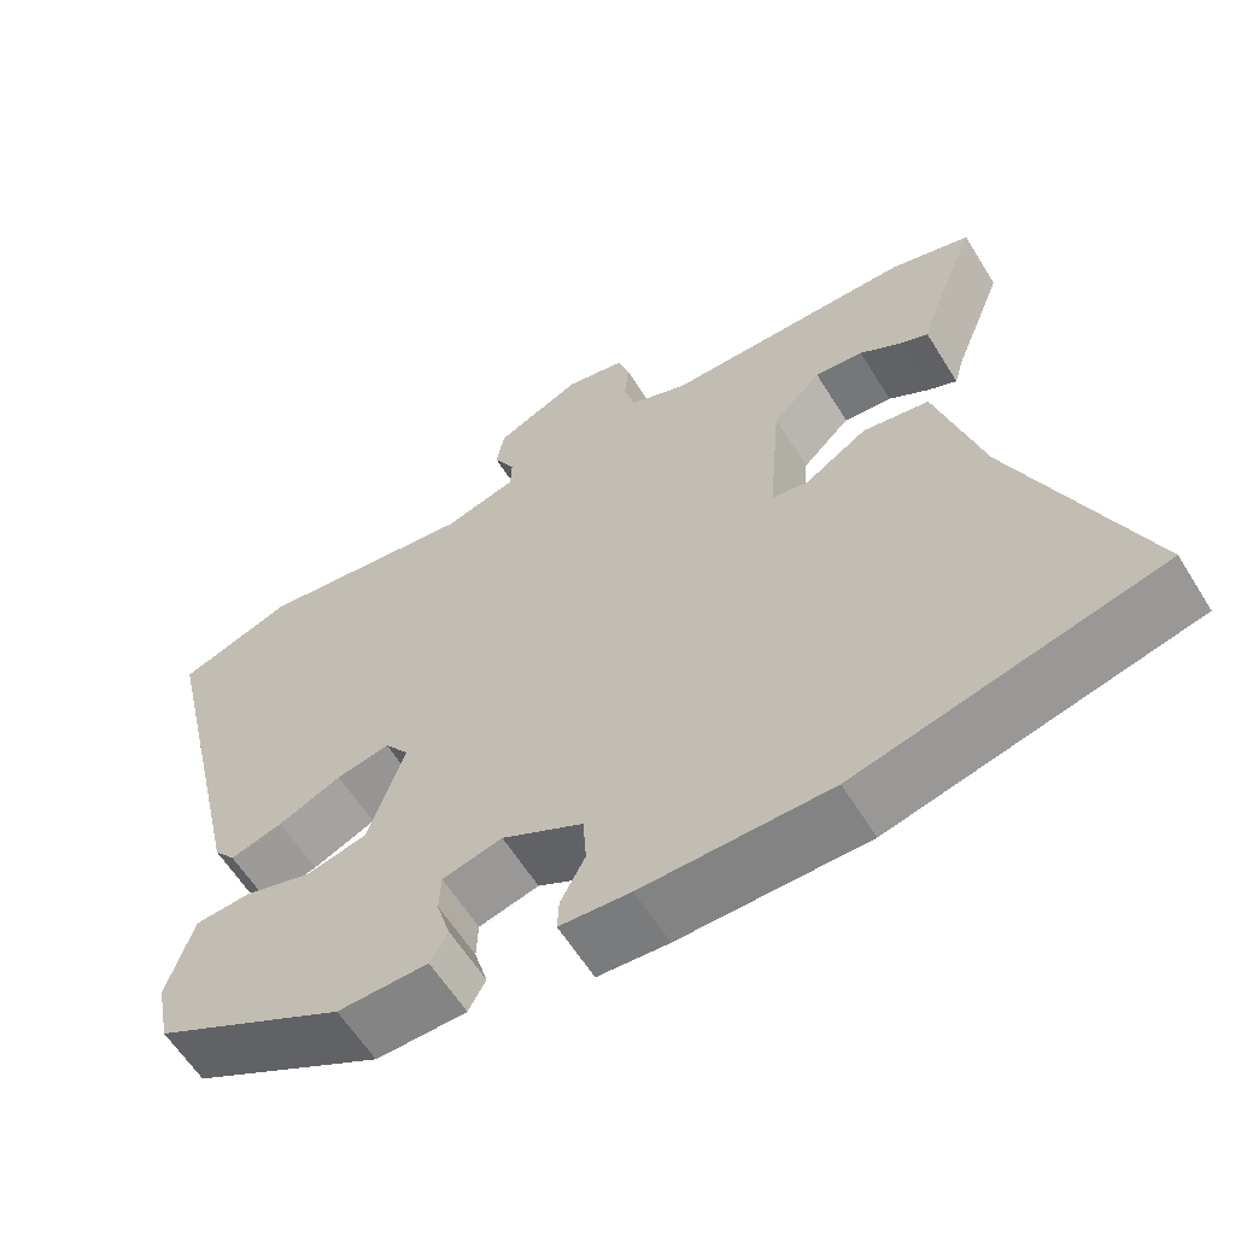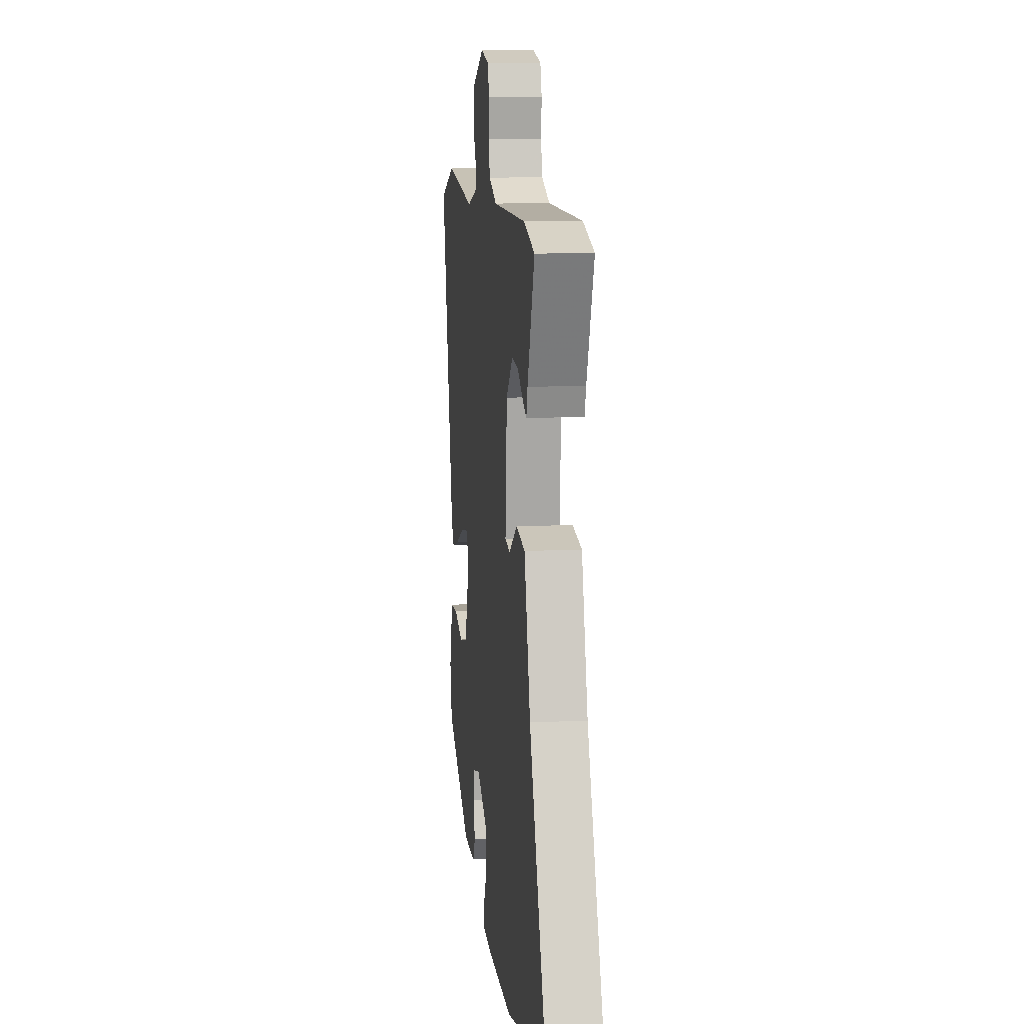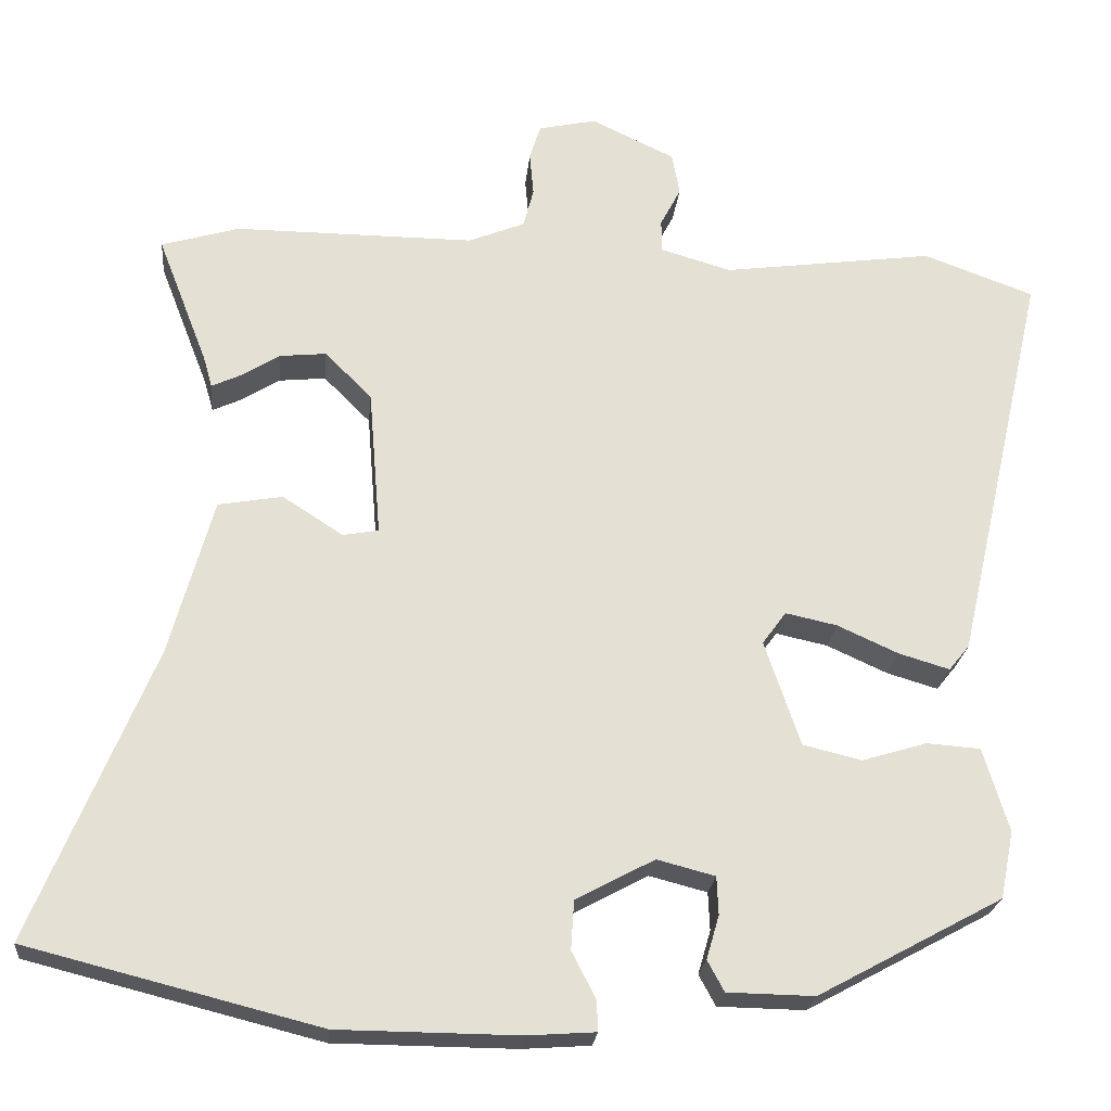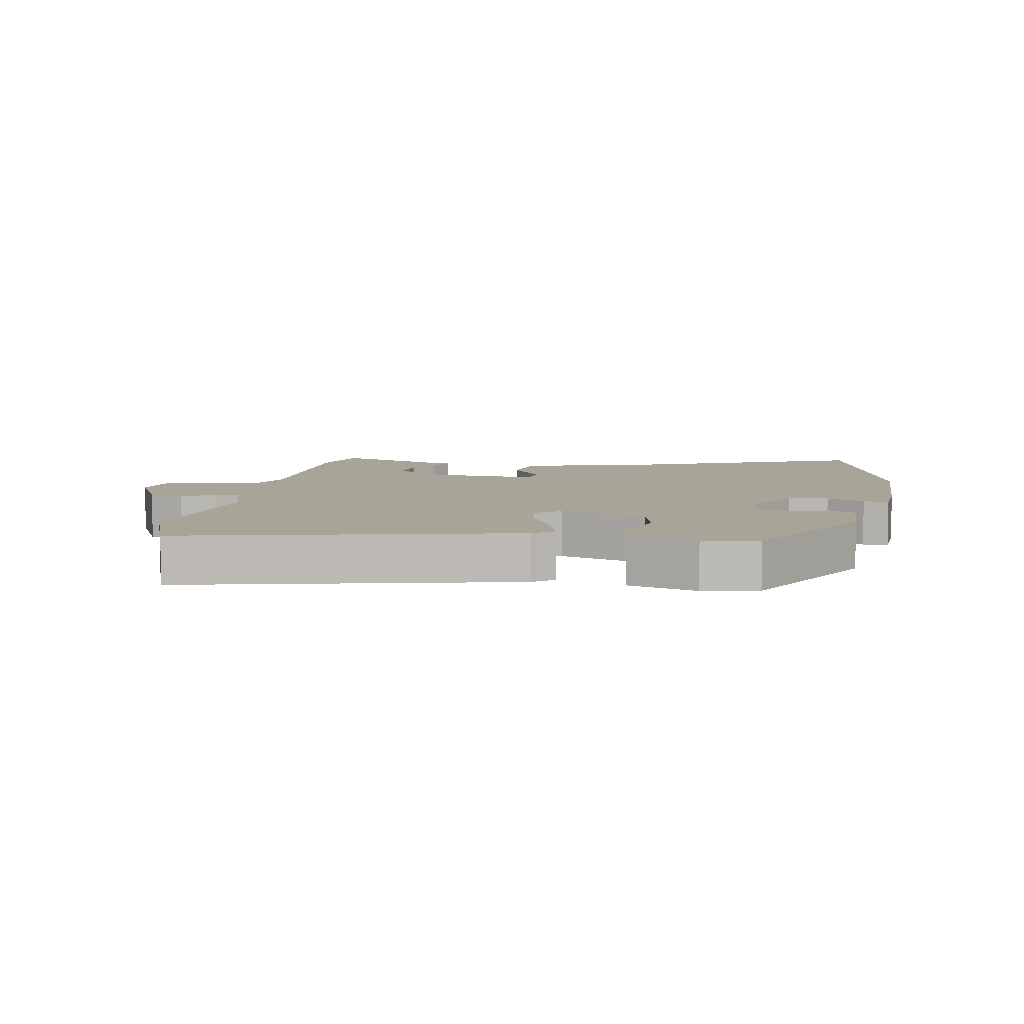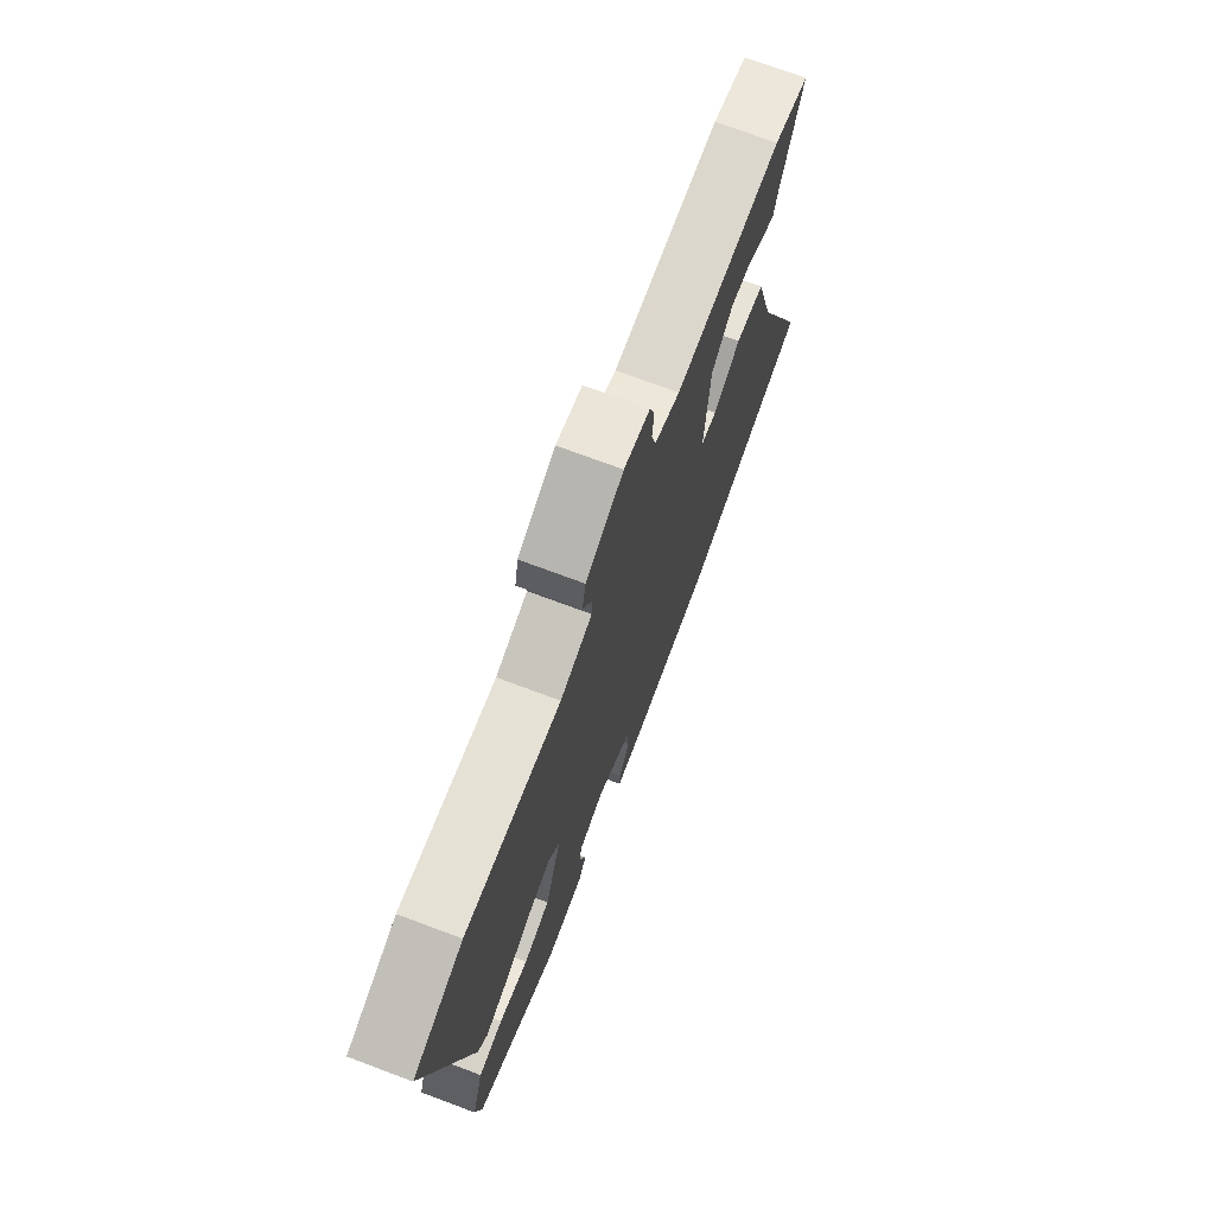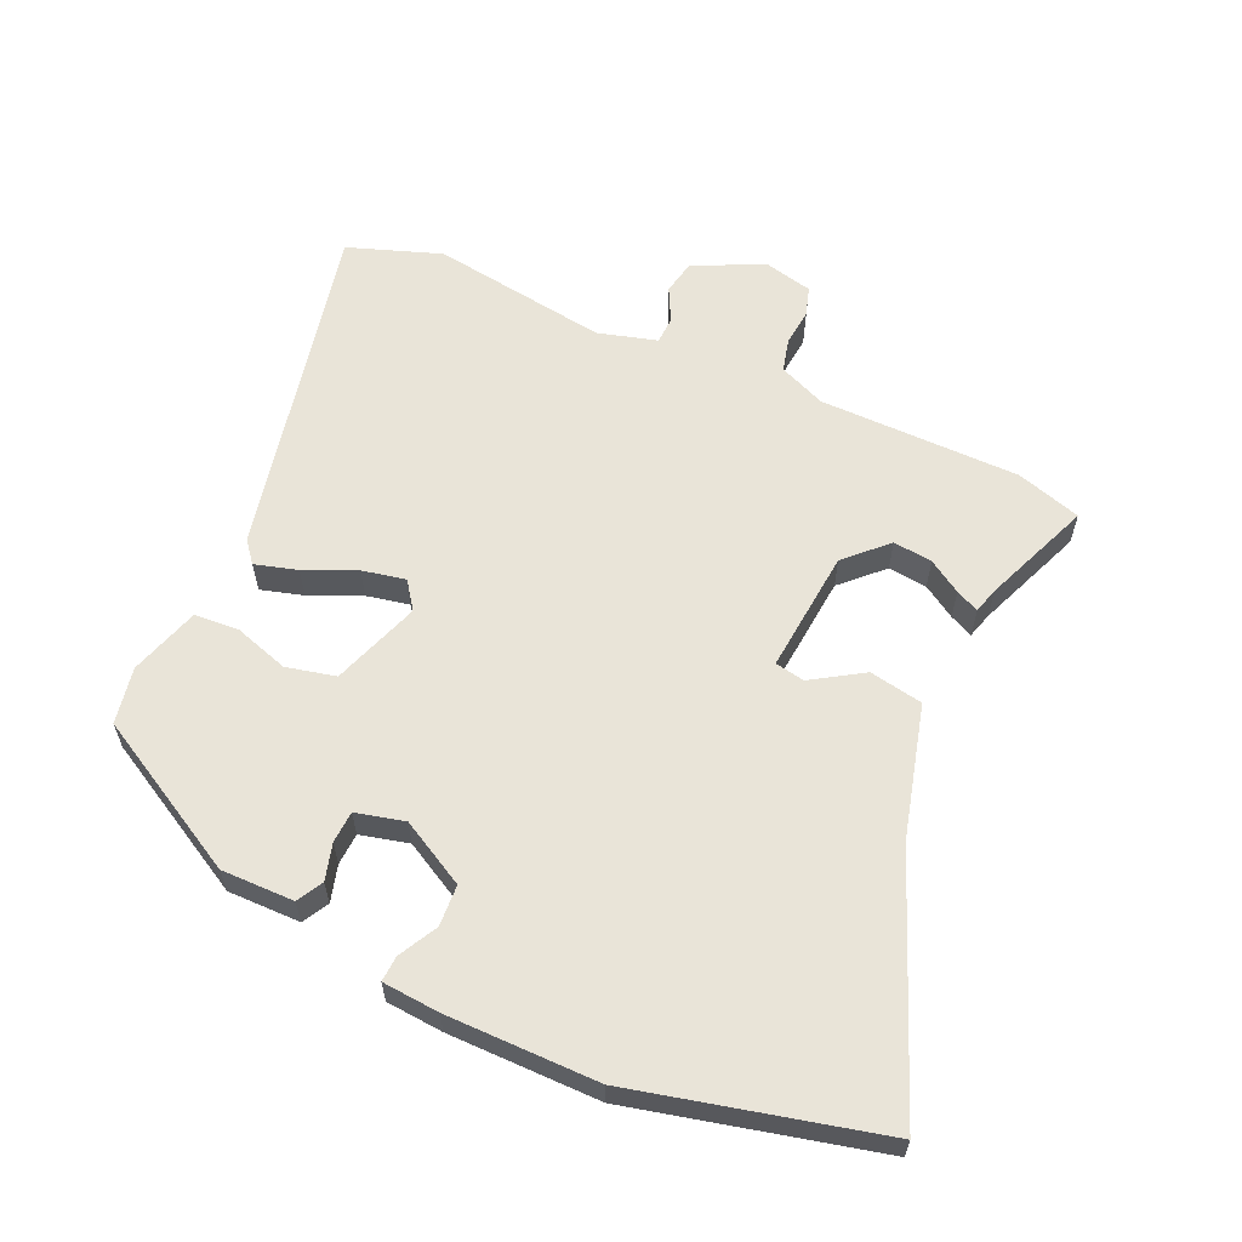
<metadata>
{"format":"obj","ext":"obj","renderer":"f3d","projection":"perspective","resolution":1024,"background":"white","views":[{"elev":-60.8,"azim":-148.3,"up":"+Z"},{"elev":11.2,"azim":-96.7,"up":"+Z"},{"elev":-23.2,"azim":-5.5,"up":"+Z"},{"elev":7.0,"azim":99.9,"up":"+Y"},{"elev":72.6,"azim":110.5,"up":"+Z"},{"elev":60.5,"azim":-155.2,"up":"+Y"}]}
</metadata>
<code>
v 0.494 0.07 -0.368
v 0.261 0.07 -0.494
v 0.151 0.07 -0.492
v 0.13 0.07 -0.453
v 0.146 0.07 -0.398
v 0.144 0.07 -0.35
v 0.071 0.07 -0.331
v -0.028 0.07 -0.384
v -0.032 0.07 -0.446
v -0.002 0.07 -0.504
v 0 0.07 -0.543
v -0.086 0.07 -0.549
v -0.314 0.07 -0.547
v -0.682 0.07 -0.454
v -0.53 0.07 -0.085
v -0.475 0.07 0.114
v -0.394 0.07 0.128
v -0.318 0.07 0.079
v -0.273 0.07 0.087
v -0.288 0.07 0.273
v -0.347 0.07 0.332
v -0.406 0.07 0.326
v -0.456 0.07 0.295
v -0.491 0.07 0.279
v -0.502 0.07 0.318
v -0.565 0.07 0.481
v -0.467 0.07 0.51
v -0.164 0.07 0.509
v -0.093 0.07 0.538
v -0.08 0.07 0.588
v -0.085 0.07 0.643
v -0.071 0.07 0.687
v 0.002 0.07 0.703
v 0.107 0.07 0.653
v 0.117 0.07 0.6
v 0.091 0.07 0.55
v 0.092 0.07 0.509
v 0.181 0.07 0.483
v 0.448 0.07 0.519
v 0.588 0.07 0.468
v 0.472 0.07 -0.041
v 0.446 0.07 -0.073
v 0.382 0.07 -0.054
v 0.305 0.07 -0.019
v 0.24 0.07 -0.005
v 0.21 0.07 -0.046
v 0.255 0.07 -0.179
v 0.329 0.07 -0.197
v 0.411 0.07 -0.172
v 0.479 0.07 -0.177
v 0.511 0.07 -0.283
v 0.494 0 -0.368
v 0.261 0 -0.494
v 0.151 0 -0.492
v 0.13 0 -0.453
v 0.146 0 -0.398
v 0.144 0 -0.35
v 0.071 0 -0.331
v -0.028 0 -0.384
v -0.032 0 -0.446
v -0.002 0 -0.504
v 0 0 -0.543
v -0.086 0 -0.549
v -0.314 0 -0.547
v -0.682 0 -0.454
v -0.53 0 -0.085
v -0.475 0 0.114
v -0.394 0 0.128
v -0.318 0 0.079
v -0.273 0 0.087
v -0.288 0 0.273
v -0.347 0 0.332
v -0.406 0 0.326
v -0.456 0 0.295
v -0.491 0 0.279
v -0.502 0 0.318
v -0.565 0 0.481
v -0.467 0 0.51
v -0.164 0 0.509
v -0.093 0 0.538
v -0.08 0 0.588
v -0.085 0 0.643
v -0.071 0 0.687
v 0.002 0 0.703
v 0.107 0 0.653
v 0.117 0 0.6
v 0.091 0 0.55
v 0.092 0 0.509
v 0.181 0 0.483
v 0.448 0 0.519
v 0.588 0 0.468
v 0.472 0 -0.041
v 0.446 0 -0.073
v 0.382 0 -0.054
v 0.305 0 -0.019
v 0.24 0 -0.005
v 0.21 0 -0.046
v 0.255 0 -0.179
v 0.329 0 -0.197
v 0.411 0 -0.172
v 0.479 0 -0.177
v 0.511 0 -0.283
f 48 49 50 51
f 47 48 51 1
f 41 42 43 44
f 41 44 45
f 38 39 40 41
f 37 38 41 45
f 33 34 35 36
f 33 36 37
f 30 31 32 33
f 29 30 33 37
f 28 29 37 45
f 25 26 27 28
f 22 23 24 25
f 21 22 25 28
f 20 21 28 45
f 15 16 17 18
f 15 18 19
f 14 15 19
f 13 14 19
f 12 13 19
f 9 10 11 12
f 8 9 12 19
f 7 8 19 20
f 2 3 4 5
f 47 1 2 5
f 46 47 5 6
f 20 45 46
f 6 7 20 46
f 102 101 100 99
f 52 102 99 98
f 95 94 93 92
f 96 95 92
f 92 91 90 89
f 96 92 89 88
f 87 86 85 84
f 88 87 84
f 84 83 82 81
f 88 84 81 80
f 96 88 80 79
f 79 78 77 76
f 76 75 74 73
f 79 76 73 72
f 96 79 72 71
f 69 68 67 66
f 70 69 66
f 70 66 65
f 70 65 64
f 70 64 63
f 63 62 61 60
f 70 63 60 59
f 71 70 59 58
f 56 55 54 53
f 56 53 52 98
f 57 56 98 97
f 97 96 71
f 97 71 58 57
f 1 52 53 2
f 2 53 54 3
f 3 54 55 4
f 4 55 56 5
f 5 56 57 6
f 6 57 58 7
f 7 58 59 8
f 8 59 60 9
f 9 60 61 10
f 10 61 62 11
f 11 62 63 12
f 12 63 64 13
f 13 64 65 14
f 14 65 66 15
f 15 66 67 16
f 16 67 68 17
f 17 68 69 18
f 18 69 70 19
f 19 70 71 20
f 20 71 72 21
f 21 72 73 22
f 22 73 74 23
f 23 74 75 24
f 24 75 76 25
f 25 76 77 26
f 26 77 78 27
f 27 78 79 28
f 28 79 80 29
f 29 80 81 30
f 30 81 82 31
f 31 82 83 32
f 32 83 84 33
f 33 84 85 34
f 34 85 86 35
f 35 86 87 36
f 36 87 88 37
f 37 88 89 38
f 38 89 90 39
f 39 90 91 40
f 40 91 92 41
f 41 92 93 42
f 42 93 94 43
f 43 94 95 44
f 44 95 96 45
f 45 96 97 46
f 46 97 98 47
f 47 98 99 48
f 48 99 100 49
f 49 100 101 50
f 50 101 102 51
f 51 102 52 1

</code>
